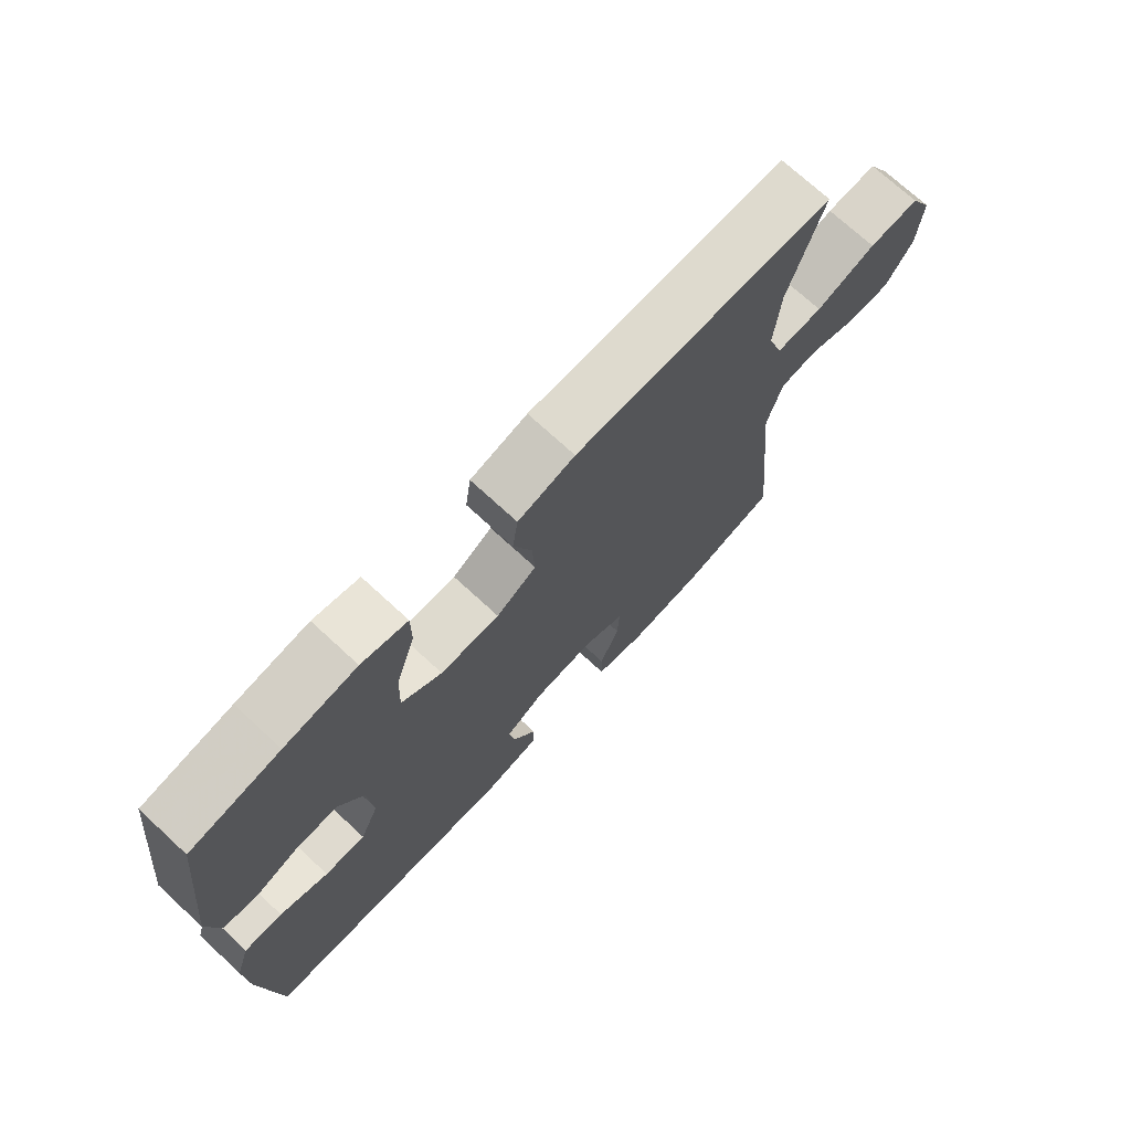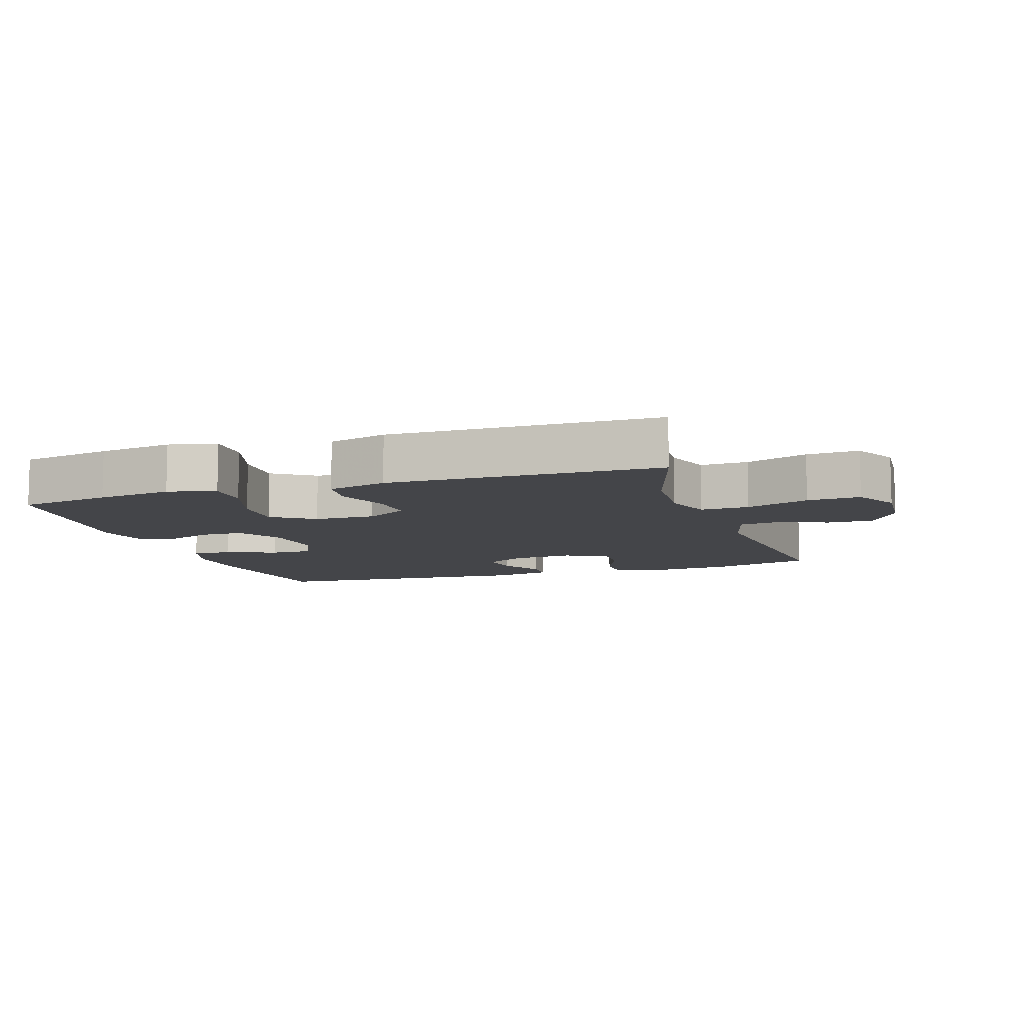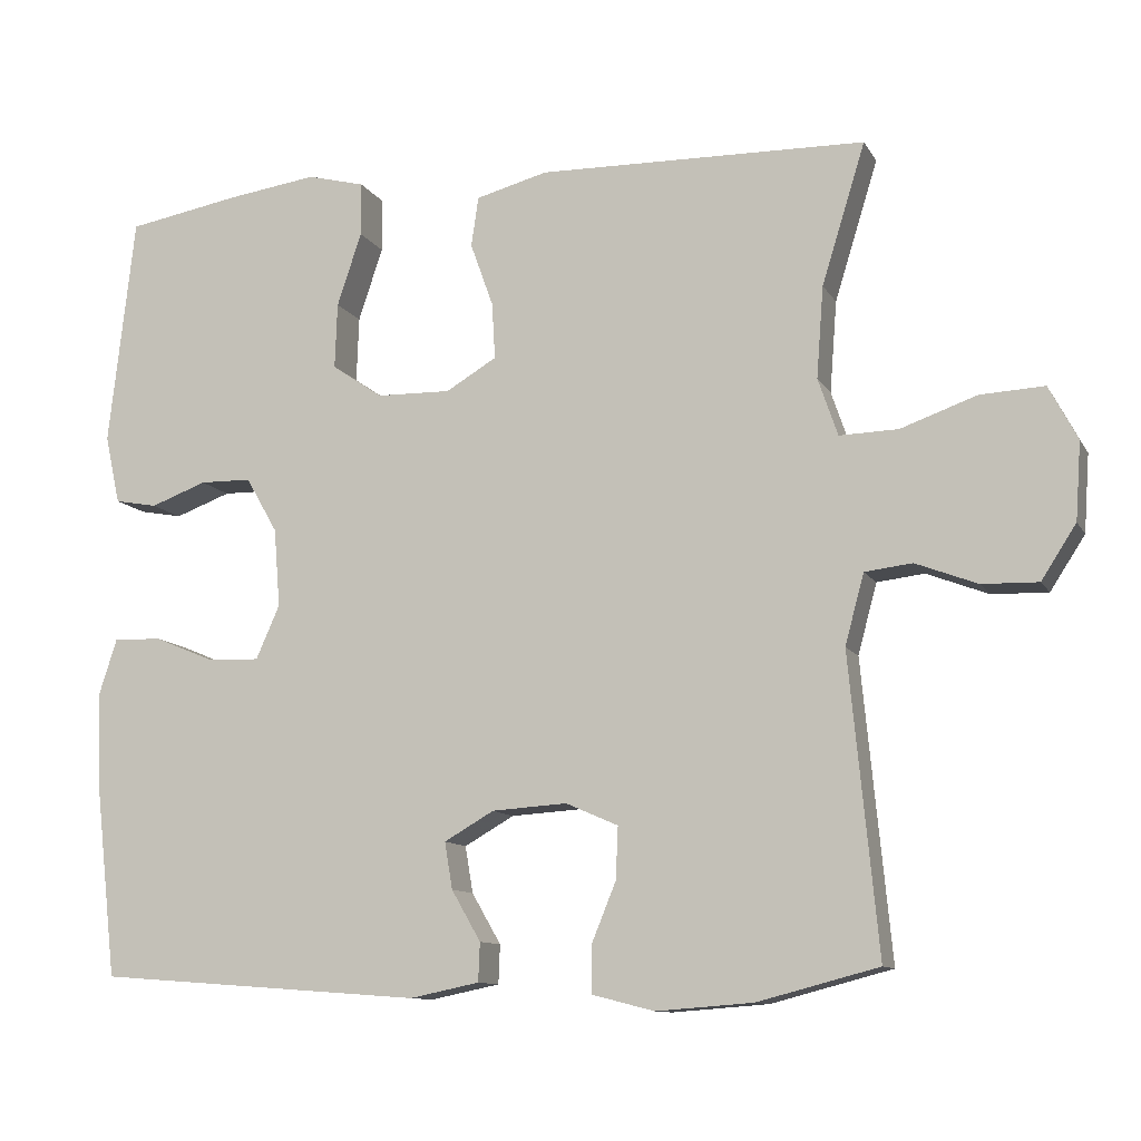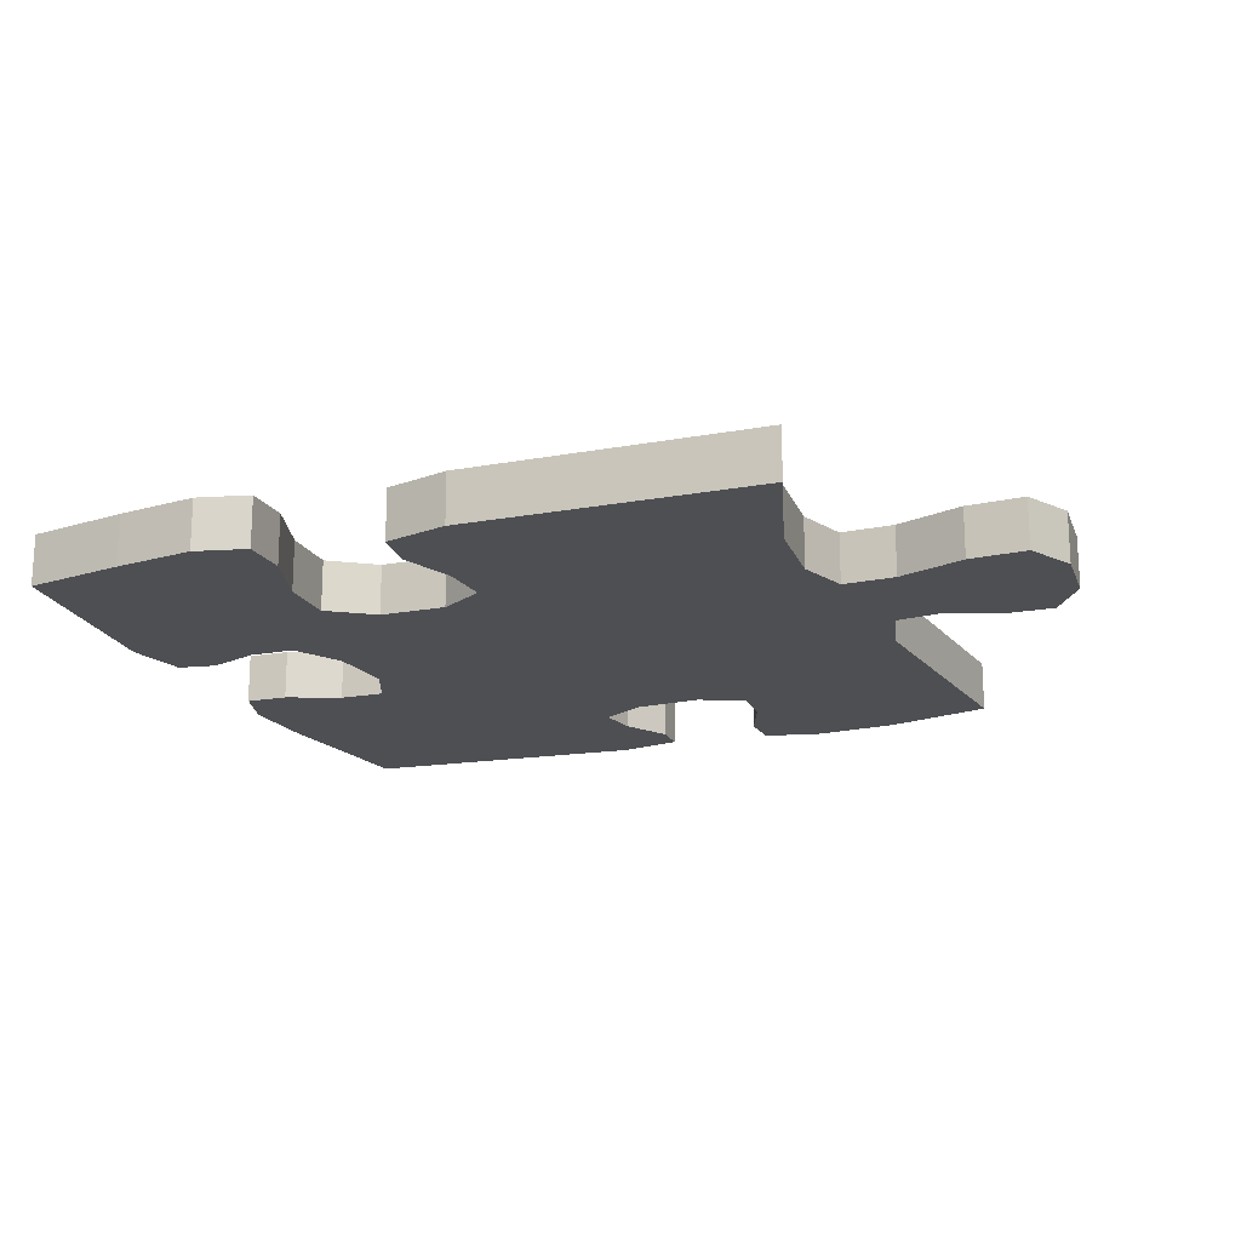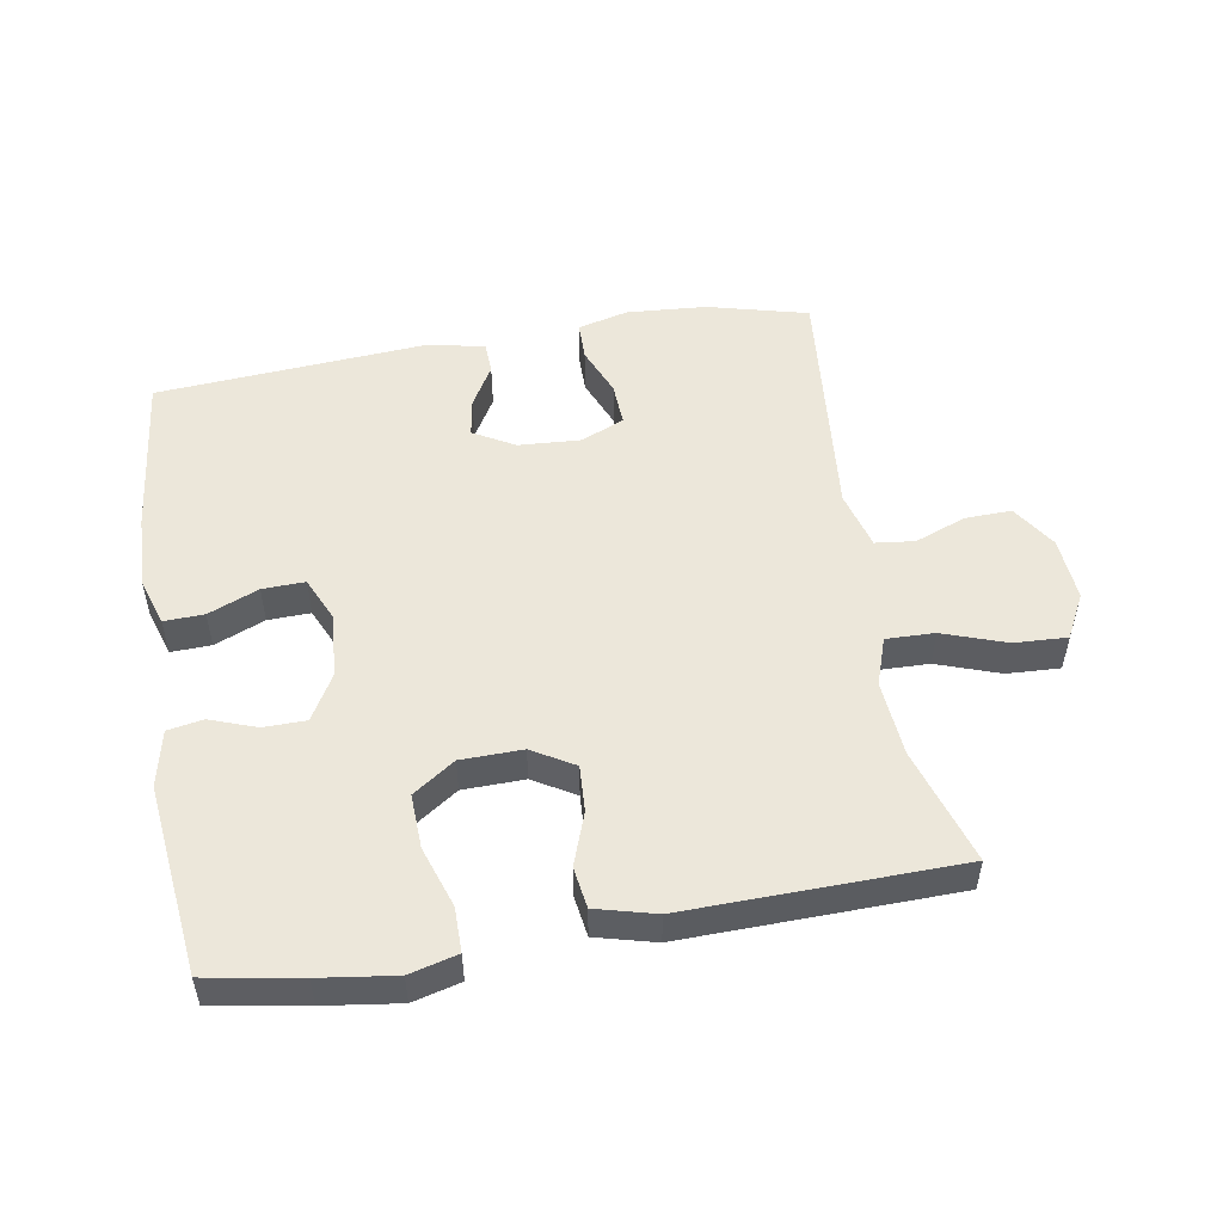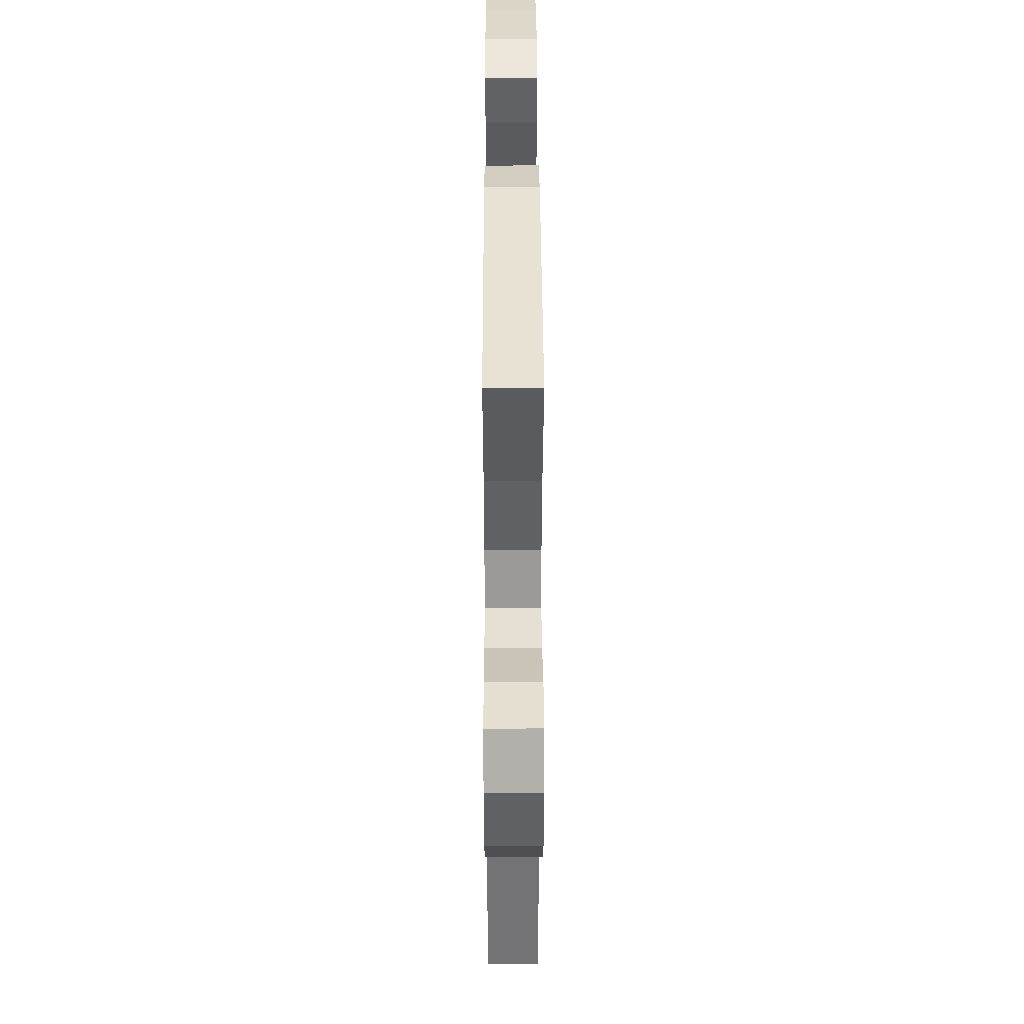
<metadata>
{"format":"obj","ext":"obj","renderer":"f3d","projection":"perspective","resolution":1024,"background":"white","views":[{"elev":72.3,"azim":-47.3,"up":"+Z"},{"elev":-9.1,"azim":18.4,"up":"+Y"},{"elev":-10.9,"azim":19.0,"up":"+Z"},{"elev":-18.0,"azim":21.3,"up":"+Y"},{"elev":51.7,"azim":-9.7,"up":"+Y"},{"elev":39.5,"azim":89.8,"up":"+Z"}]}
</metadata>
<code>
v 0.5 0.07 -0.5
v 0.347 0.07 -0.54
v 0.225 0.07 -0.549
v 0.147 0.07 -0.529
v 0.146 0.07 -0.47
v 0.177 0.07 -0.394
v 0.18 0.07 -0.328
v 0.114 0.07 -0.299
v 0.019 0.07 -0.305
v -0.044 0.07 -0.341
v -0.034 0.07 -0.4
v 0.003 0.07 -0.464
v 0.001 0.07 -0.513
v -0.087 0.07 -0.531
v -0.5 0.07 -0.5
v -0.528 0.07 -0.25
v -0.532 0.07 -0.136
v -0.509 0.07 -0.064
v -0.448 0.07 -0.066
v -0.371 0.07 -0.098
v -0.306 0.07 -0.1
v -0.276 0.07 -0.032
v -0.284 0.07 0.067
v -0.324 0.07 0.137
v -0.389 0.07 0.138
v -0.46 0.07 0.112
v -0.514 0.07 0.122
v -0.533 0.07 0.209
v -0.5 0.07 0.5
v -0.358 0.07 0.525
v -0.243 0.07 0.541
v -0.17 0.07 0.522
v -0.17 0.07 0.454
v -0.201 0.07 0.361
v -0.204 0.07 0.278
v -0.14 0.07 0.234
v -0.046 0.07 0.232
v 0.018 0.07 0.27
v 0.014 0.07 0.341
v -0.015 0.07 0.422
v -0.006 0.07 0.485
v 0.085 0.07 0.509
v 0.5 0.07 0.5
v 0.445 0.07 0.322
v 0.436 0.07 0.206
v 0.461 0.07 0.133
v 0.535 0.07 0.135
v 0.631 0.07 0.169
v 0.712 0.07 0.173
v 0.748 0.07 0.105
v 0.741 0.07 0.007
v 0.697 0.07 -0.061
v 0.626 0.07 -0.059
v 0.548 0.07 -0.029
v 0.488 0.07 -0.036
v 0.464 0.07 -0.125
v 0.5 0 -0.5
v 0.347 0 -0.54
v 0.225 0 -0.549
v 0.147 0 -0.529
v 0.146 0 -0.47
v 0.177 0 -0.394
v 0.18 0 -0.328
v 0.114 0 -0.299
v 0.019 0 -0.305
v -0.044 0 -0.341
v -0.034 0 -0.4
v 0.003 0 -0.464
v 0.001 0 -0.513
v -0.087 0 -0.531
v -0.5 0 -0.5
v -0.528 0 -0.25
v -0.532 0 -0.136
v -0.509 0 -0.064
v -0.448 0 -0.066
v -0.371 0 -0.098
v -0.306 0 -0.1
v -0.276 0 -0.032
v -0.284 0 0.067
v -0.324 0 0.137
v -0.389 0 0.138
v -0.46 0 0.112
v -0.514 0 0.122
v -0.533 0 0.209
v -0.5 0 0.5
v -0.358 0 0.525
v -0.243 0 0.541
v -0.17 0 0.522
v -0.17 0 0.454
v -0.201 0 0.361
v -0.204 0 0.278
v -0.14 0 0.234
v -0.046 0 0.232
v 0.018 0 0.27
v 0.014 0 0.341
v -0.015 0 0.422
v -0.006 0 0.485
v 0.085 0 0.509
v 0.5 0 0.5
v 0.445 0 0.322
v 0.436 0 0.206
v 0.461 0 0.133
v 0.535 0 0.135
v 0.631 0 0.169
v 0.712 0 0.173
v 0.748 0 0.105
v 0.741 0 0.007
v 0.697 0 -0.061
v 0.626 0 -0.059
v 0.548 0 -0.029
v 0.488 0 -0.036
v 0.464 0 -0.125
f 51 52 53 54
f 51 54 55
f 50 51 55
f 47 48 49 50
f 46 47 50 55
f 45 46 55 56
f 41 42 43 44
f 39 40 41 44
f 38 39 44 45
f 37 38 45 56
f 31 32 33 34
f 31 34 35
f 30 31 35
f 29 30 35
f 28 29 35
f 25 26 27 28
f 24 25 28 35
f 23 24 35 36
f 17 18 19 20
f 17 20 21
f 16 17 21
f 15 16 21
f 14 15 21
f 11 12 13 14
f 10 11 14 21
f 9 10 21 22
f 3 4 5 6
f 3 6 7
f 2 3 7
f 1 2 7
f 56 1 7
f 37 56 7 8
f 22 23 36 37
f 8 9 22 37
f 110 109 108 107
f 111 110 107
f 111 107 106
f 106 105 104 103
f 111 106 103 102
f 112 111 102 101
f 100 99 98 97
f 100 97 96 95
f 101 100 95 94
f 112 101 94 93
f 90 89 88 87
f 91 90 87
f 91 87 86
f 91 86 85
f 91 85 84
f 84 83 82 81
f 91 84 81 80
f 92 91 80 79
f 76 75 74 73
f 77 76 73
f 77 73 72
f 77 72 71
f 77 71 70
f 70 69 68 67
f 77 70 67 66
f 78 77 66 65
f 62 61 60 59
f 63 62 59
f 63 59 58
f 63 58 57
f 63 57 112
f 64 63 112 93
f 93 92 79 78
f 93 78 65 64
f 1 57 58 2
f 2 58 59 3
f 3 59 60 4
f 4 60 61 5
f 5 61 62 6
f 6 62 63 7
f 7 63 64 8
f 8 64 65 9
f 9 65 66 10
f 10 66 67 11
f 11 67 68 12
f 12 68 69 13
f 13 69 70 14
f 14 70 71 15
f 15 71 72 16
f 16 72 73 17
f 17 73 74 18
f 18 74 75 19
f 19 75 76 20
f 20 76 77 21
f 21 77 78 22
f 22 78 79 23
f 23 79 80 24
f 24 80 81 25
f 25 81 82 26
f 26 82 83 27
f 27 83 84 28
f 28 84 85 29
f 29 85 86 30
f 30 86 87 31
f 31 87 88 32
f 32 88 89 33
f 33 89 90 34
f 34 90 91 35
f 35 91 92 36
f 36 92 93 37
f 37 93 94 38
f 38 94 95 39
f 39 95 96 40
f 40 96 97 41
f 41 97 98 42
f 42 98 99 43
f 43 99 100 44
f 44 100 101 45
f 45 101 102 46
f 46 102 103 47
f 47 103 104 48
f 48 104 105 49
f 49 105 106 50
f 50 106 107 51
f 51 107 108 52
f 52 108 109 53
f 53 109 110 54
f 54 110 111 55
f 55 111 112 56
f 56 112 57 1

</code>
